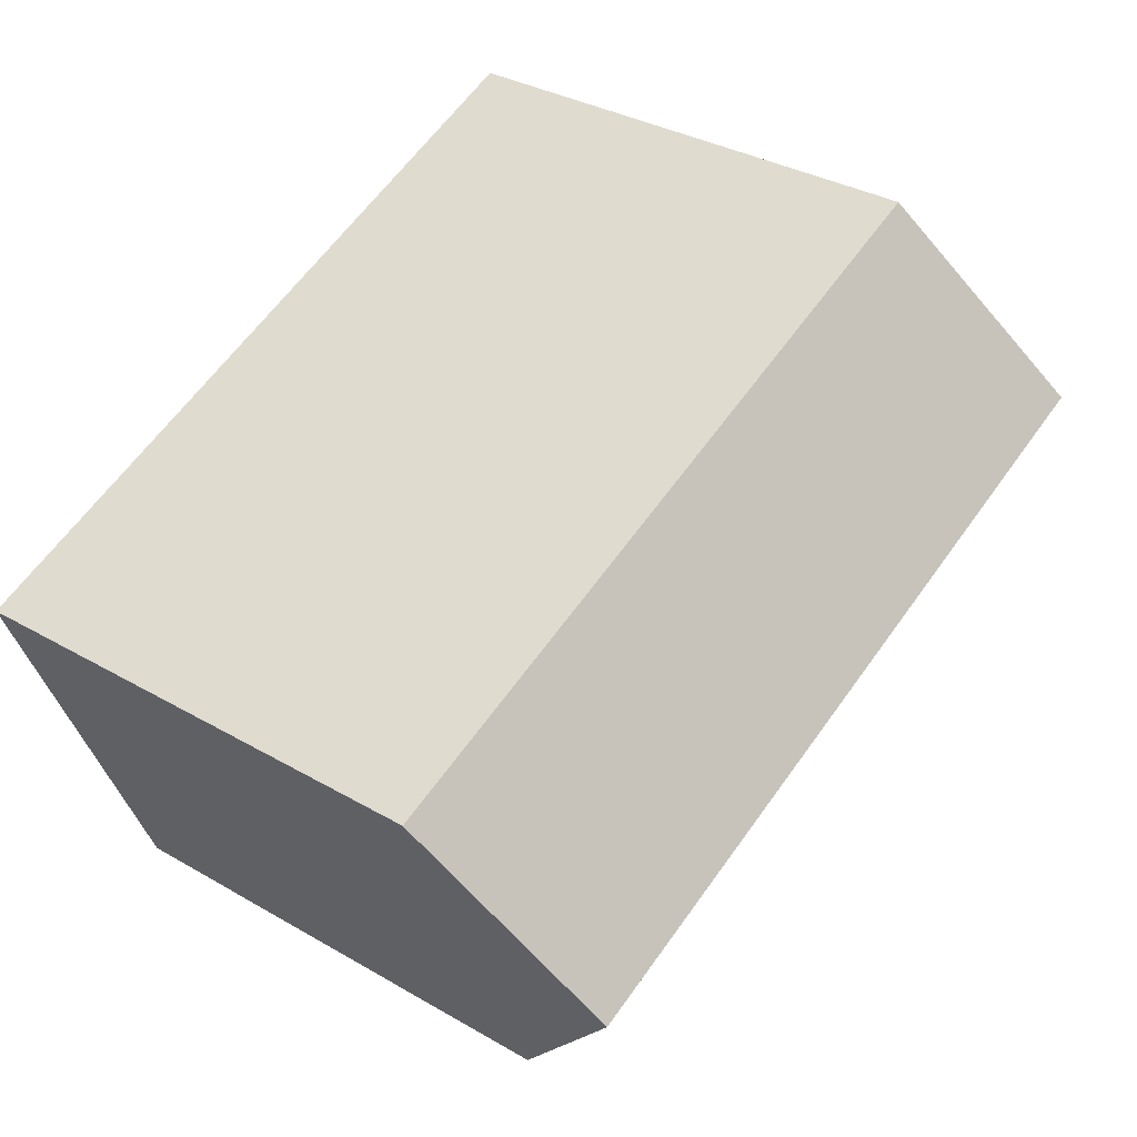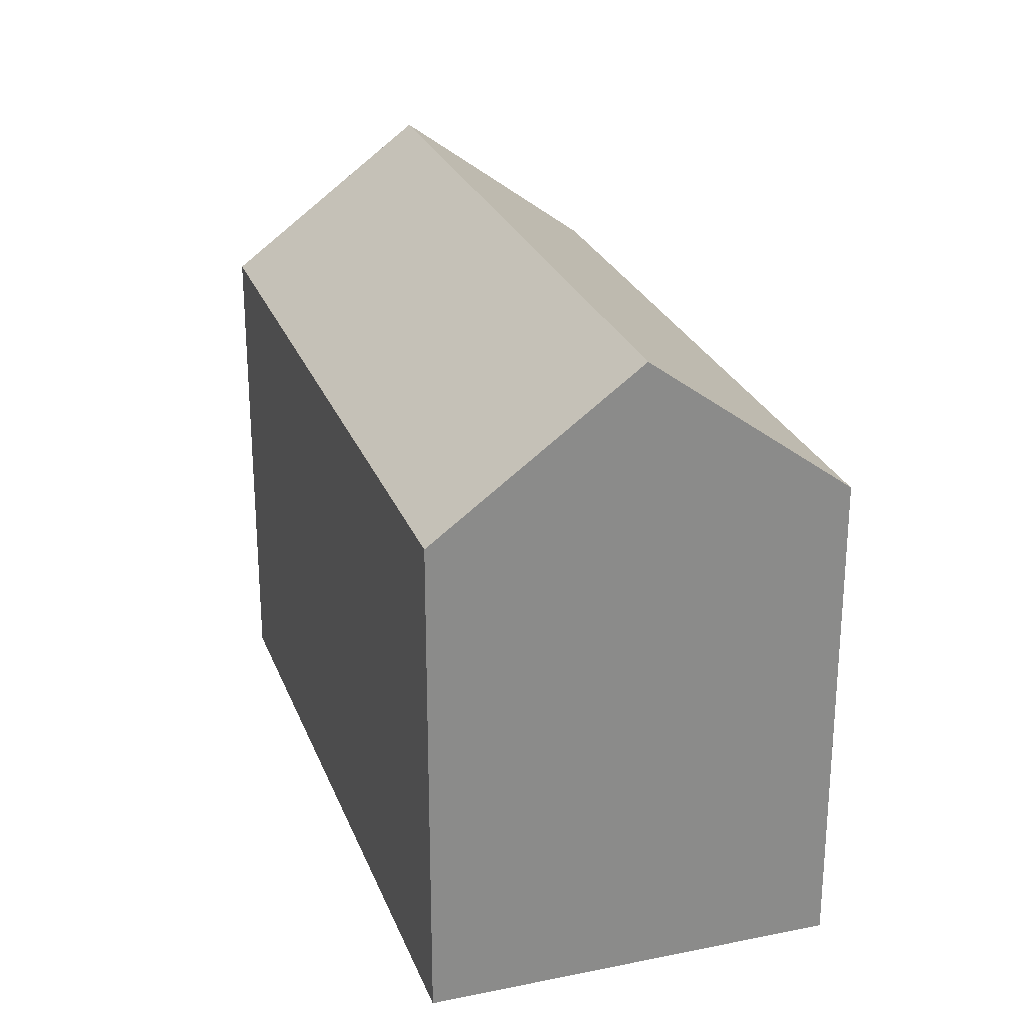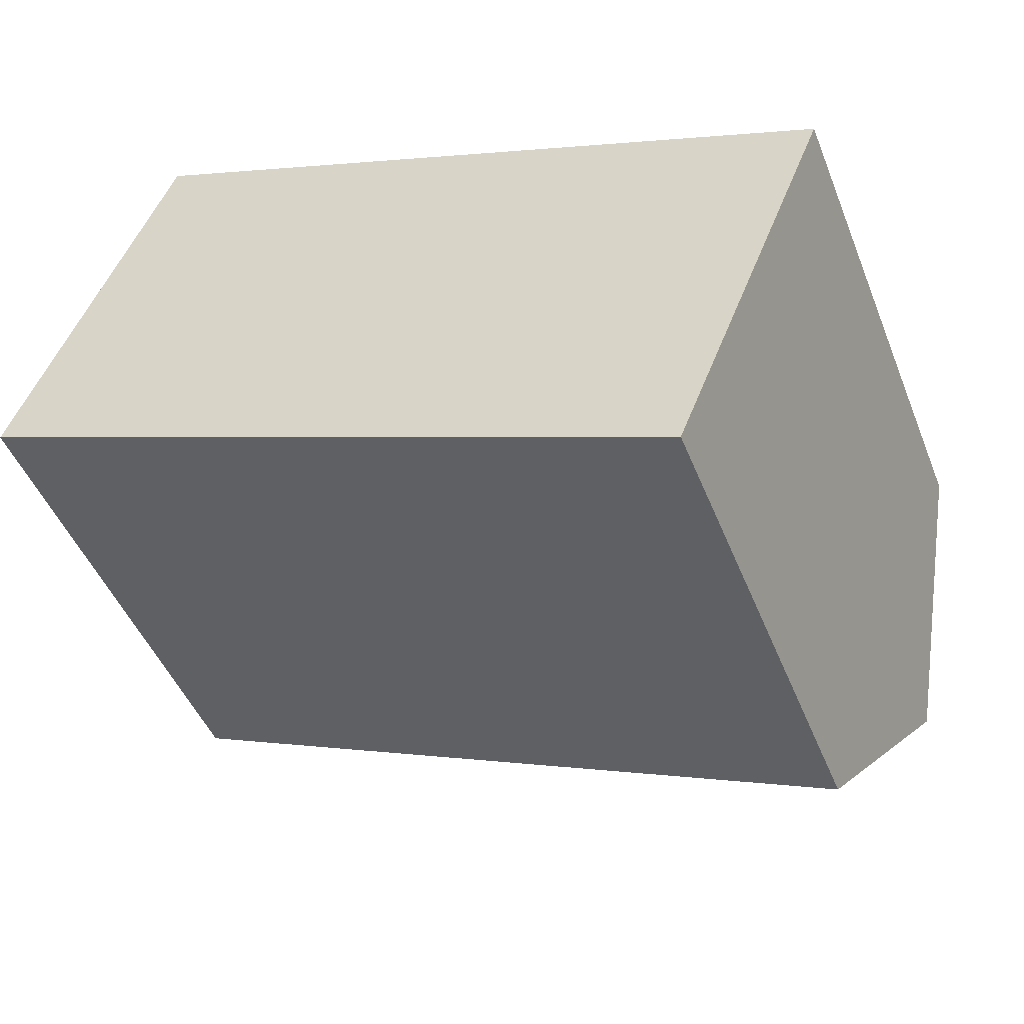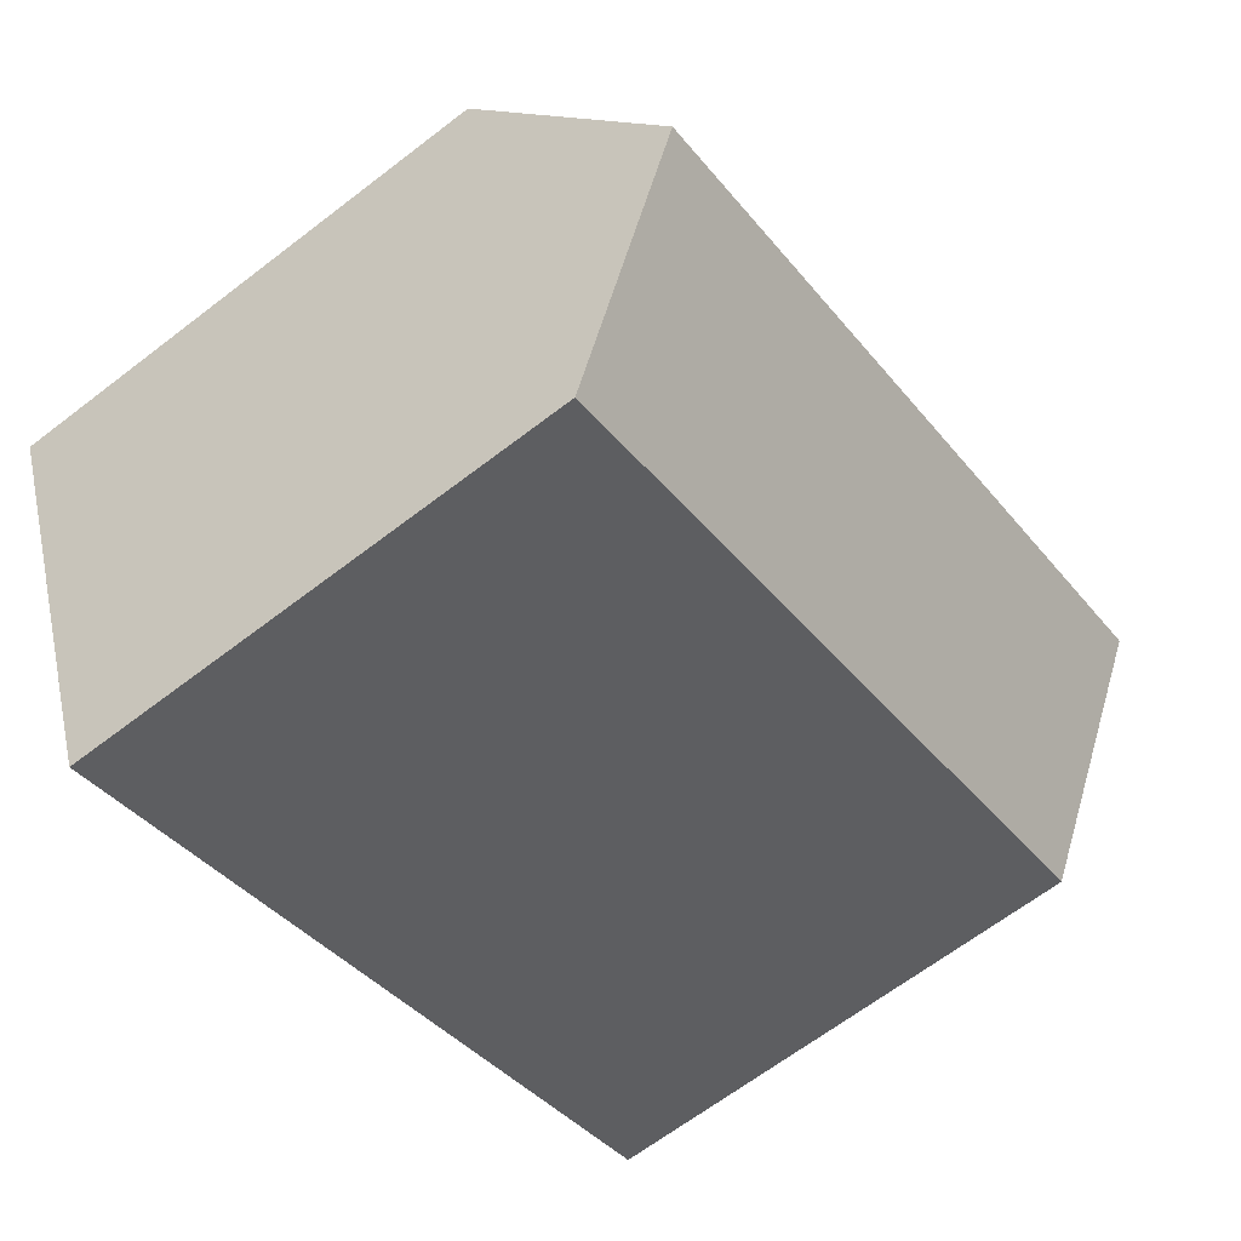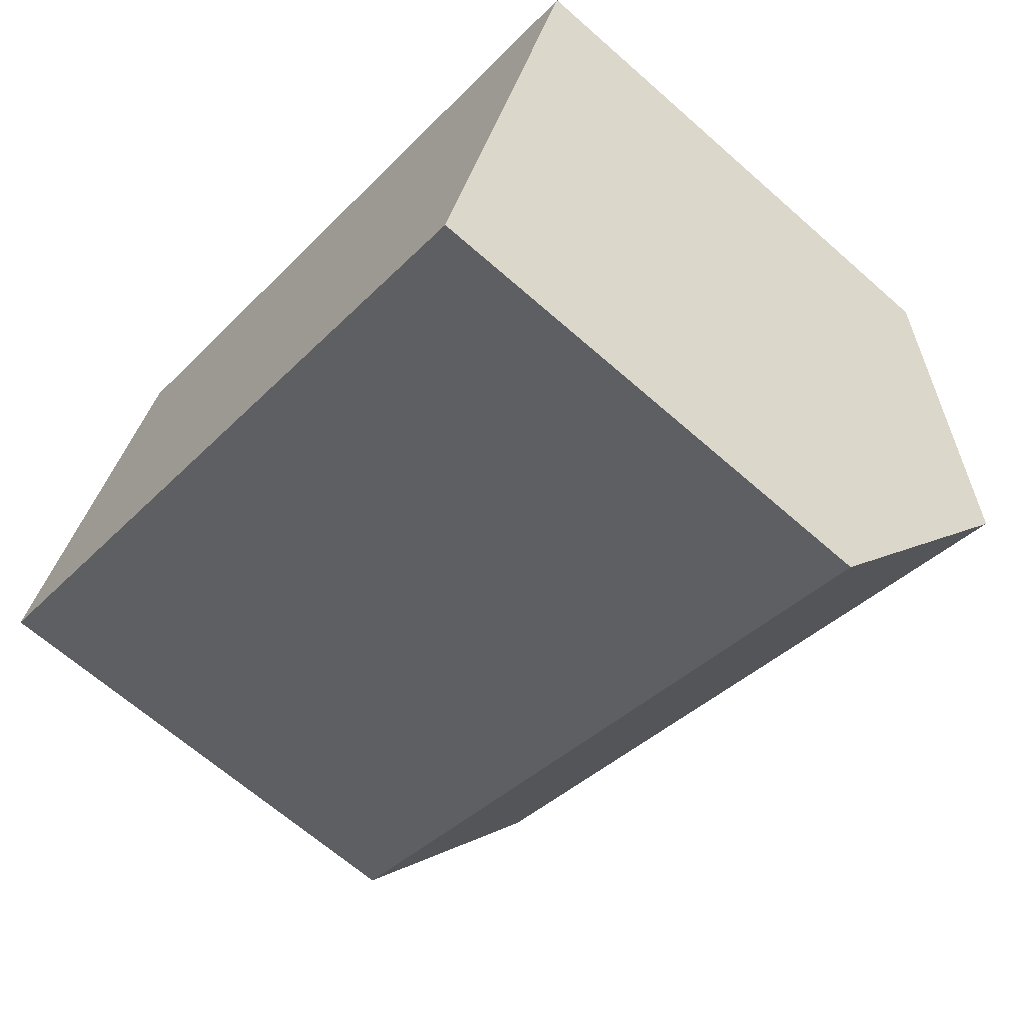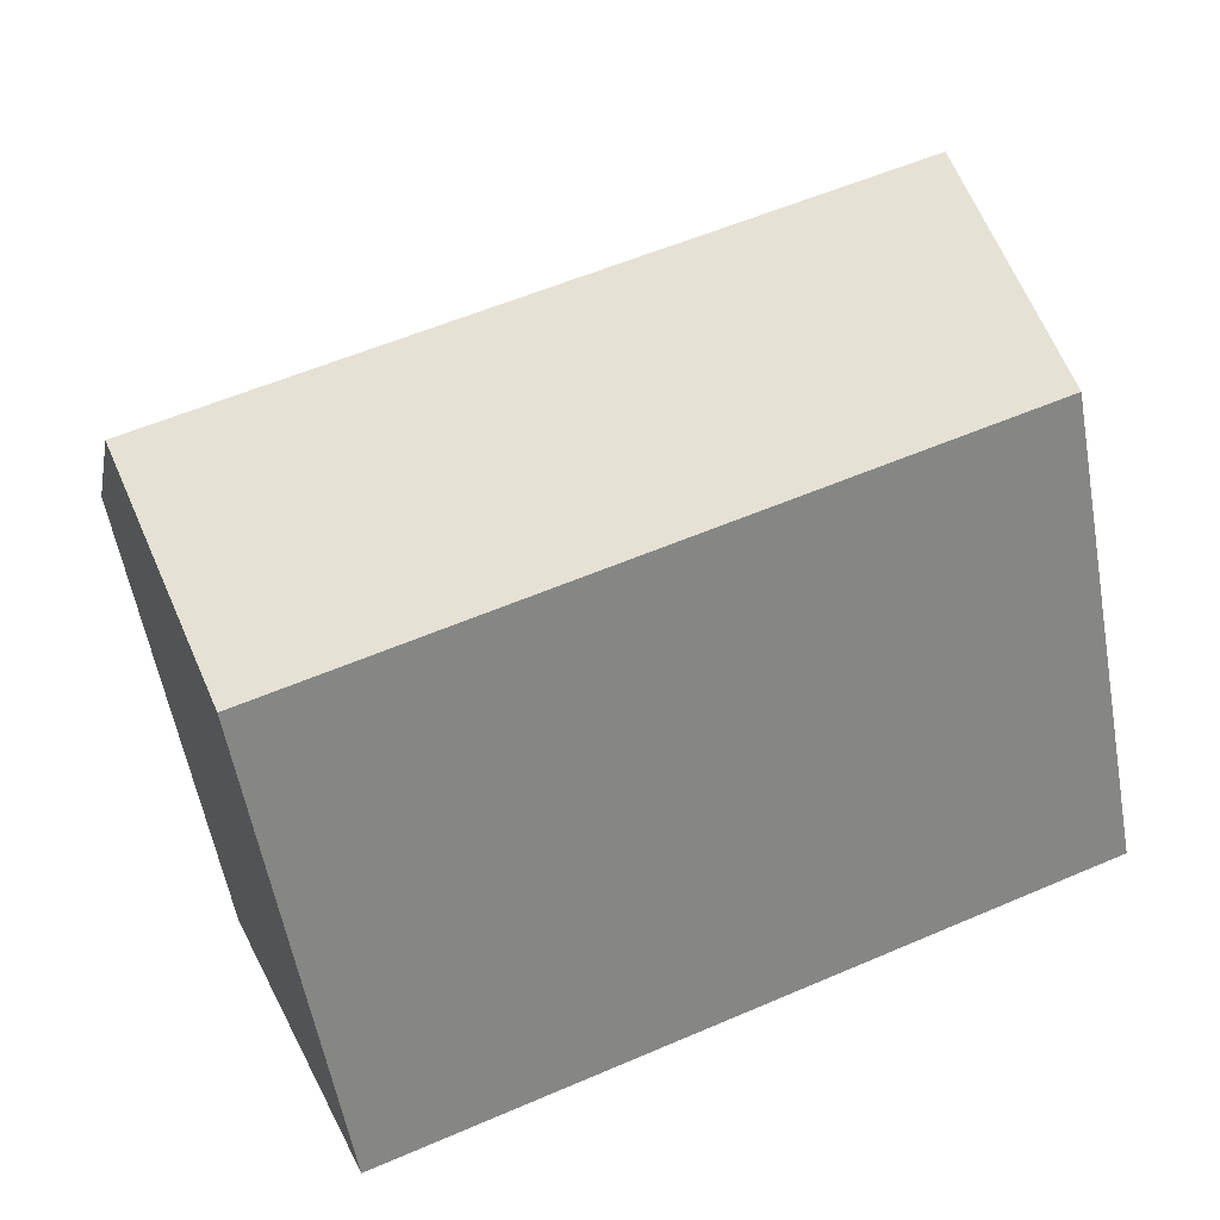
<metadata>
{"format":"obj","ext":"obj","renderer":"f3d","projection":"perspective","resolution":1024,"background":"white","views":[{"elev":33.6,"azim":128.4,"up":"+Z"},{"elev":25.9,"azim":94.2,"up":"+Y"},{"elev":-46.9,"azim":21.1,"up":"+Z"},{"elev":-66.3,"azim":127.5,"up":"+Z"},{"elev":-65.9,"azim":48.5,"up":"+Z"},{"elev":-57.5,"azim":-169.8,"up":"+Z"}]}
</metadata>
<code>
v  24.66 14.08 2.562
v  2.216 18.4 5.421
v  4.429 14.1 10.84
v  22.45 18.4 -2.873
v  11.87 14.09 -4.865
v  20.25 14.09 -8.298
v  9.867 14.09 -4.044
v  0 14.09 8.628e-16
v  0 0 0
v  4.429 -6.635e-16 10.84
v  2.216 -3.319e-16 5.421
v  24.66 -1.569e-16 2.562
v  20.25 5.081e-16 -8.298
v  22.45 1.759e-16 -2.873
v  9.867 2.476e-16 -4.044
v  11.87 2.979e-16 -4.865
g defaultobject
f 1 2 3
f 2 1 4
f 5 4 6
f 4 5 2
f 2 5 7
f 2 7 8
f 8 3 2
f 3 8 9
f 3 9 10
f 10 9 11
f 10 1 3
f 1 10 12
f 1 6 4
f 6 1 12
f 6 12 13
f 13 12 14
f 7 9 8
f 9 7 5
f 9 5 6
f 9 6 15
f 15 6 16
f 16 6 13
f 14 16 13
f 16 14 12
f 16 12 10
f 16 10 15
f 15 10 11
f 15 11 9

</code>
